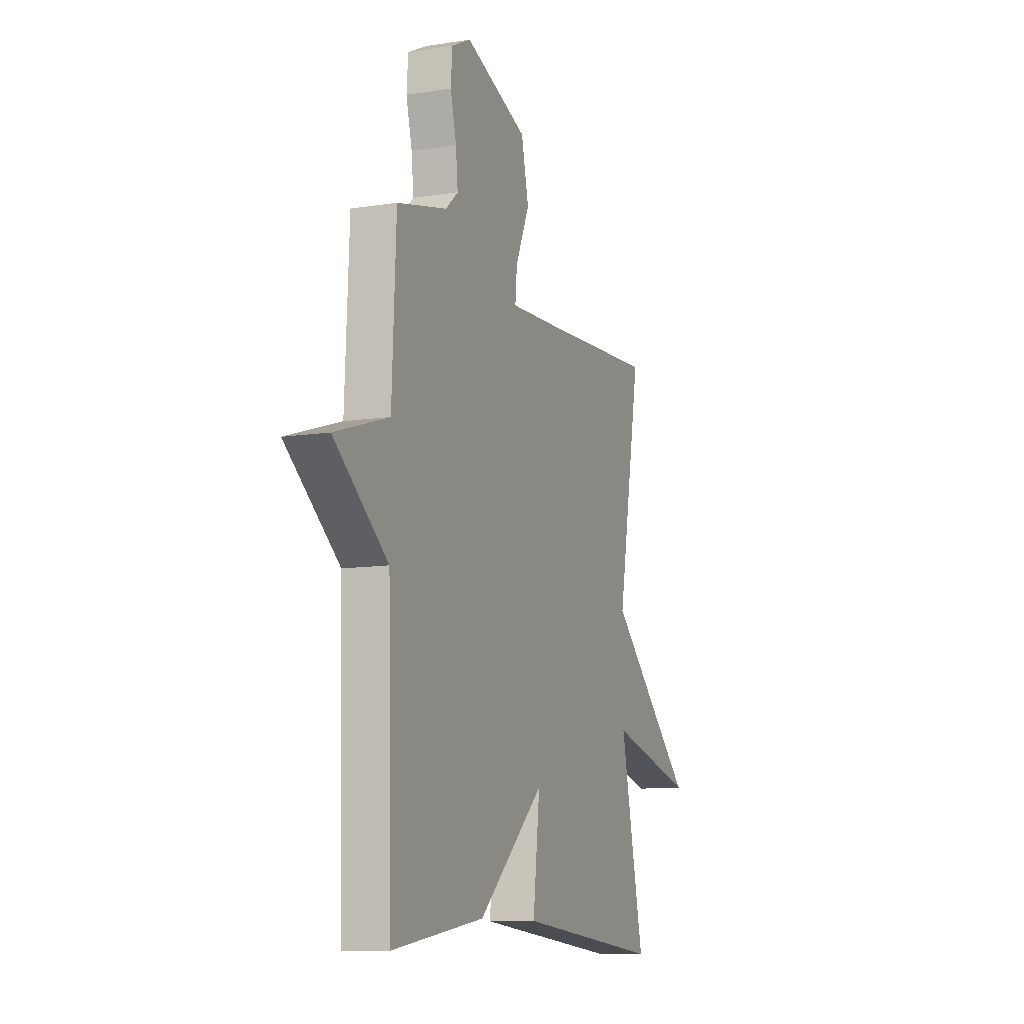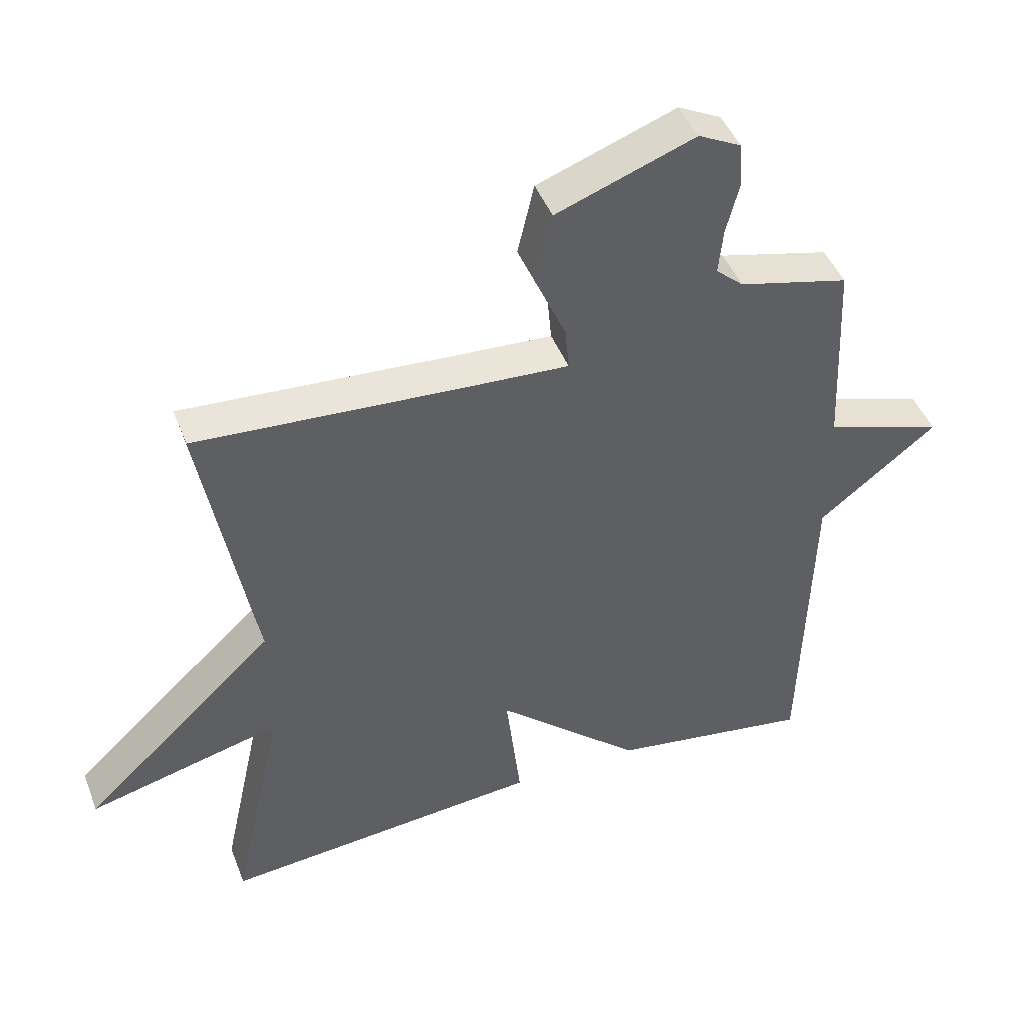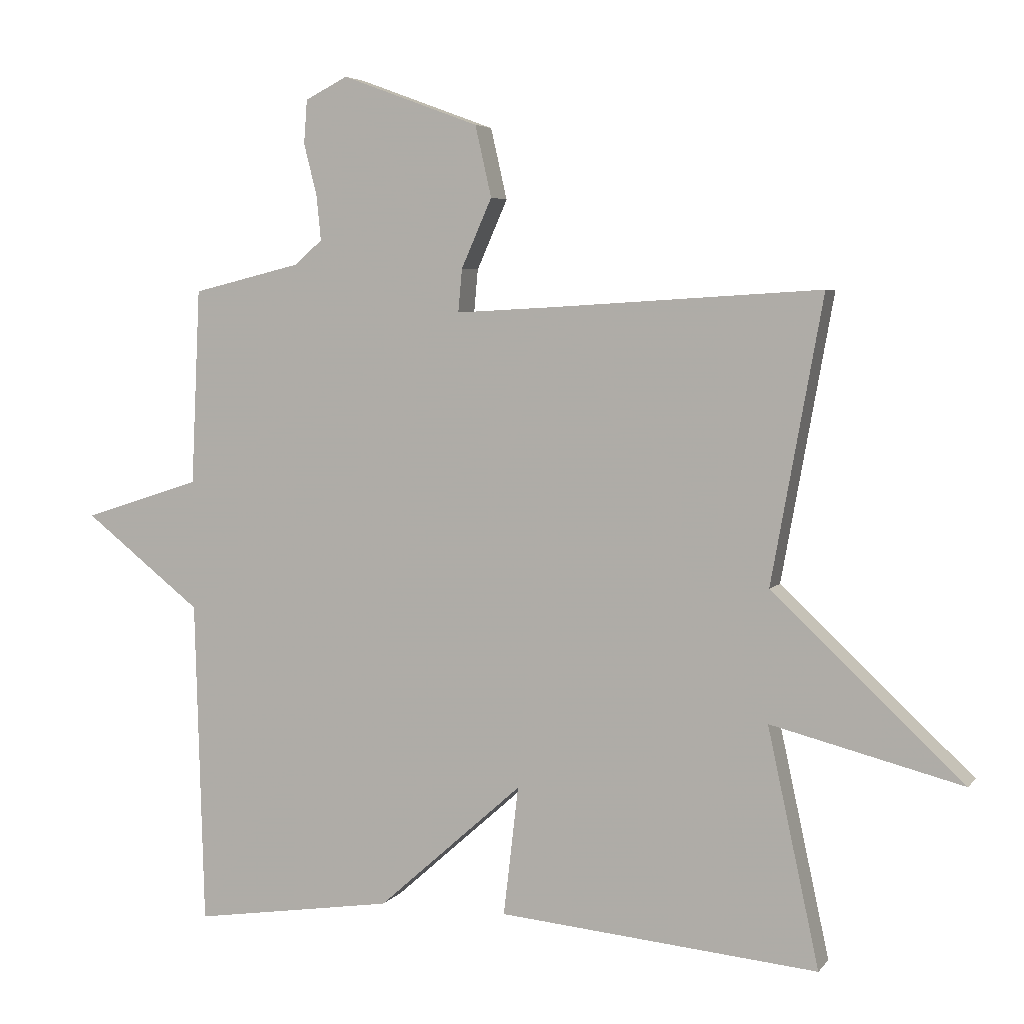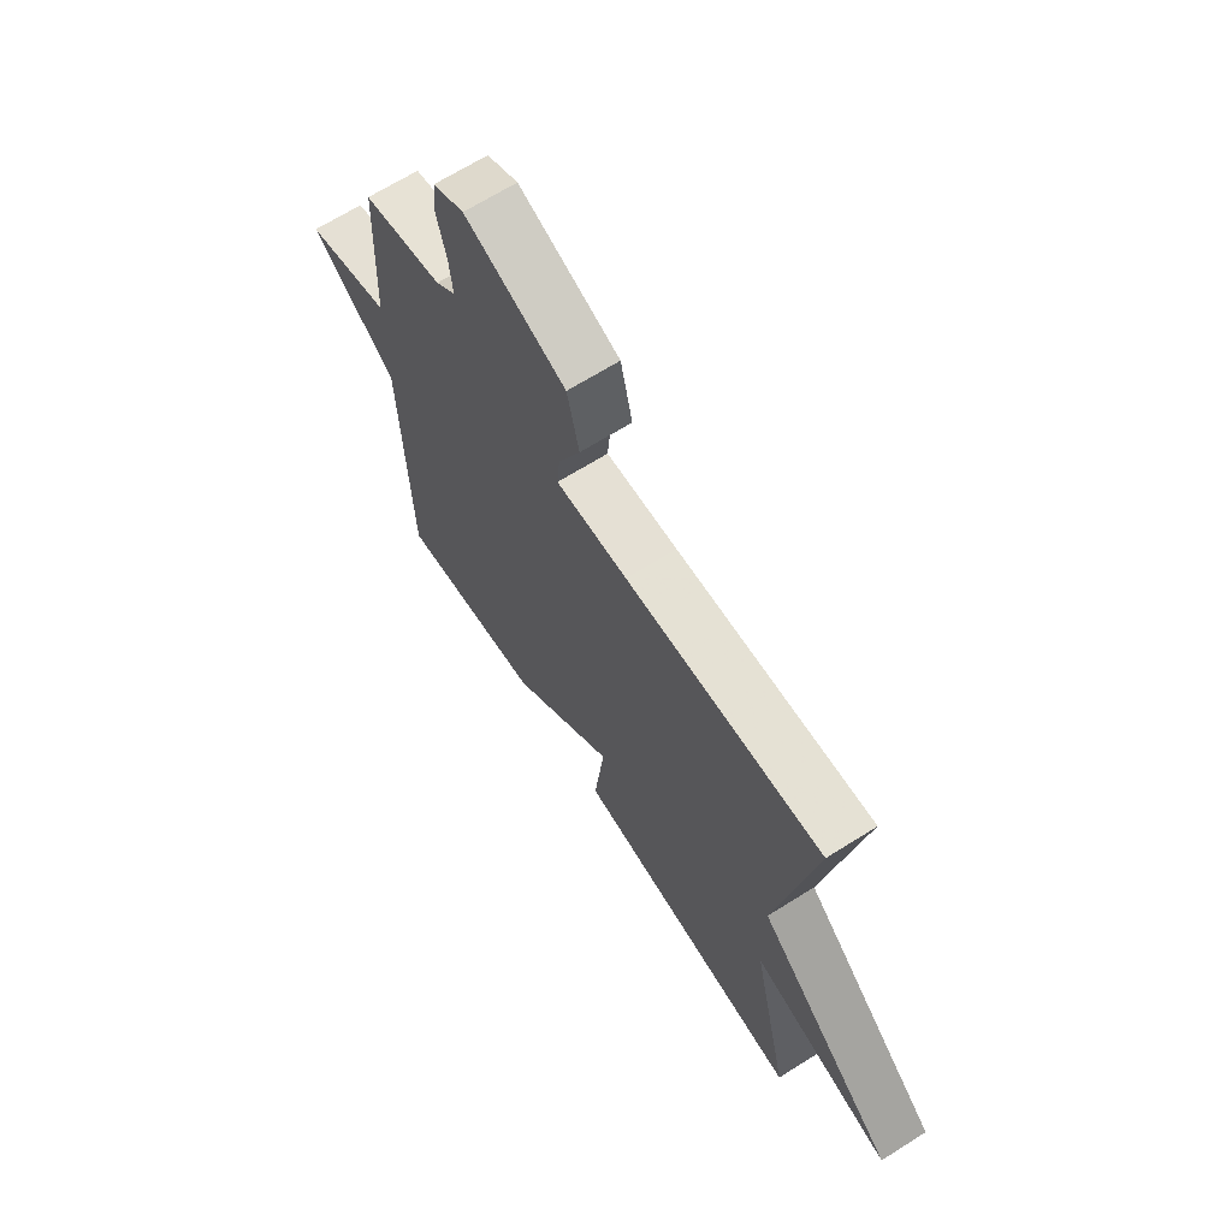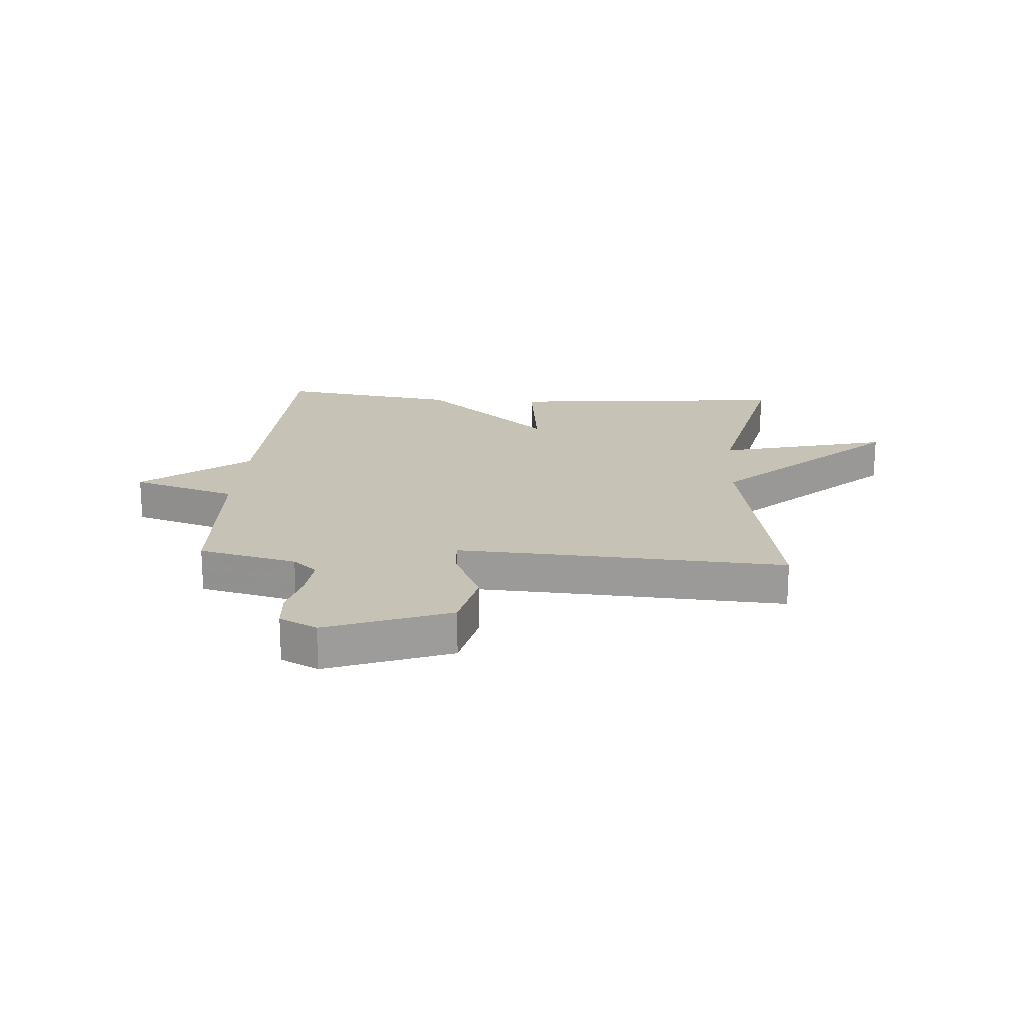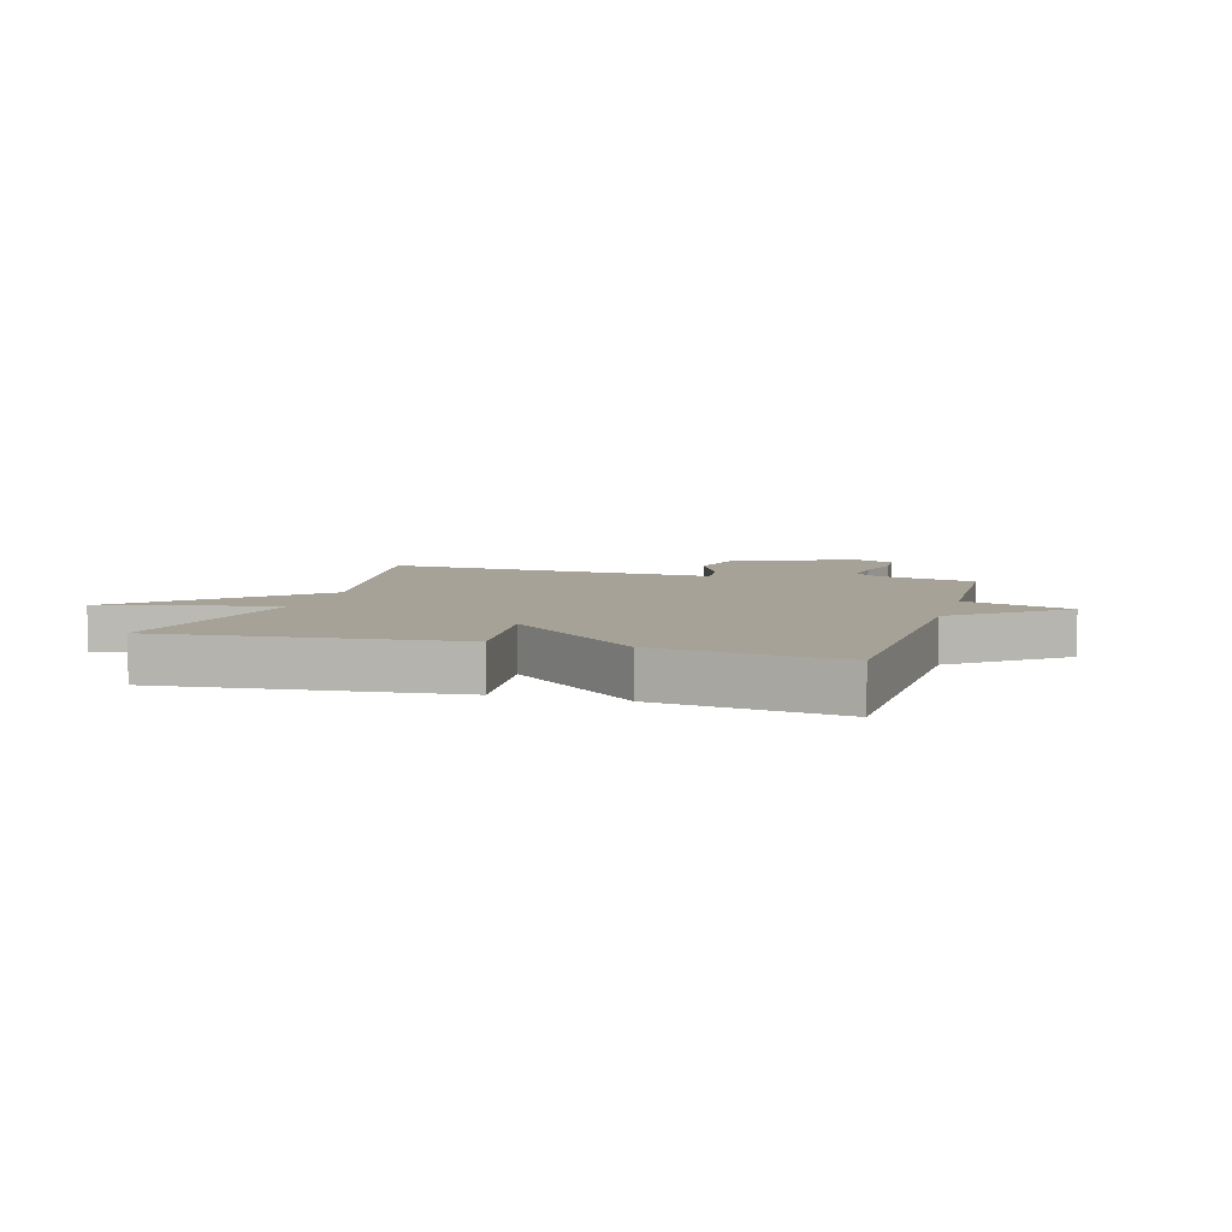
<metadata>
{"format":"obj","ext":"obj","renderer":"f3d","projection":"perspective","resolution":1024,"background":"white","views":[{"elev":-10.5,"azim":-68.3,"up":"+Z"},{"elev":45.0,"azim":159.5,"up":"+Z"},{"elev":4.7,"azim":19.3,"up":"+Z"},{"elev":67.2,"azim":57.7,"up":"+Z"},{"elev":19.3,"azim":4.0,"up":"+Y"},{"elev":6.6,"azim":-164.0,"up":"+Y"}]}
</metadata>
<code>
v 0.5 0.07 0.5
v 0.421 0.07 0.064
v 0.715 0.07 -0.211
v 0.421 0.07 -0.136
v 0.5 0.07 -0.5
v 0.009 0.07 -0.454
v 0.032 0.07 -0.256
v -0.191 0.07 -0.454
v -0.5 0.07 -0.5
v -0.514 0.07 -0.001
v -0.695 0.07 0.141
v -0.514 0.07 0.199
v -0.5 0.07 0.5
v -0.332 0.07 0.541
v -0.29 0.07 0.578
v -0.297 0.07 0.647
v -0.317 0.07 0.726
v -0.312 0.07 0.793
v -0.247 0.07 0.826
v -0.036 0.07 0.748
v -0.011 0.07 0.639
v -0.058 0.07 0.533
v -0.064 0.07 0.467
v 0.087 0.07 0.475
v 0.5 0 0.5
v 0.421 0 0.064
v 0.715 0 -0.211
v 0.421 0 -0.136
v 0.5 0 -0.5
v 0.009 0 -0.454
v 0.032 0 -0.256
v -0.191 0 -0.454
v -0.5 0 -0.5
v -0.514 0 -0.001
v -0.695 0 0.141
v -0.514 0 0.199
v -0.5 0 0.5
v -0.332 0 0.541
v -0.29 0 0.578
v -0.297 0 0.647
v -0.317 0 0.726
v -0.312 0 0.793
v -0.247 0 0.826
v -0.036 0 0.748
v -0.011 0 0.639
v -0.058 0 0.533
v -0.064 0 0.467
v 0.087 0 0.475
f 20 21 22
f 19 20 22
f 18 19 22
f 17 18 22
f 16 17 22
f 15 16 22 23
f 14 15 23
f 12 13 14 23
f 10 11 12
f 12 23 24
f 10 12 24
f 9 10 24
f 8 9 24
f 7 8 24
f 4 5 6 7
f 2 3 4
f 2 4 7 24
f 1 2 24
f 46 45 44
f 46 44 43
f 46 43 42
f 46 42 41
f 46 41 40
f 47 46 40 39
f 47 39 38
f 47 38 37 36
f 36 35 34
f 48 47 36
f 48 36 34
f 48 34 33
f 48 33 32
f 48 32 31
f 31 30 29 28
f 28 27 26
f 48 31 28 26
f 48 26 25
f 1 25 26 2
f 2 26 27 3
f 3 27 28 4
f 4 28 29 5
f 5 29 30 6
f 6 30 31 7
f 7 31 32 8
f 8 32 33 9
f 9 33 34 10
f 10 34 35 11
f 11 35 36 12
f 12 36 37 13
f 13 37 38 14
f 14 38 39 15
f 15 39 40 16
f 16 40 41 17
f 17 41 42 18
f 18 42 43 19
f 19 43 44 20
f 20 44 45 21
f 21 45 46 22
f 22 46 47 23
f 23 47 48 24
f 24 48 25 1

</code>
